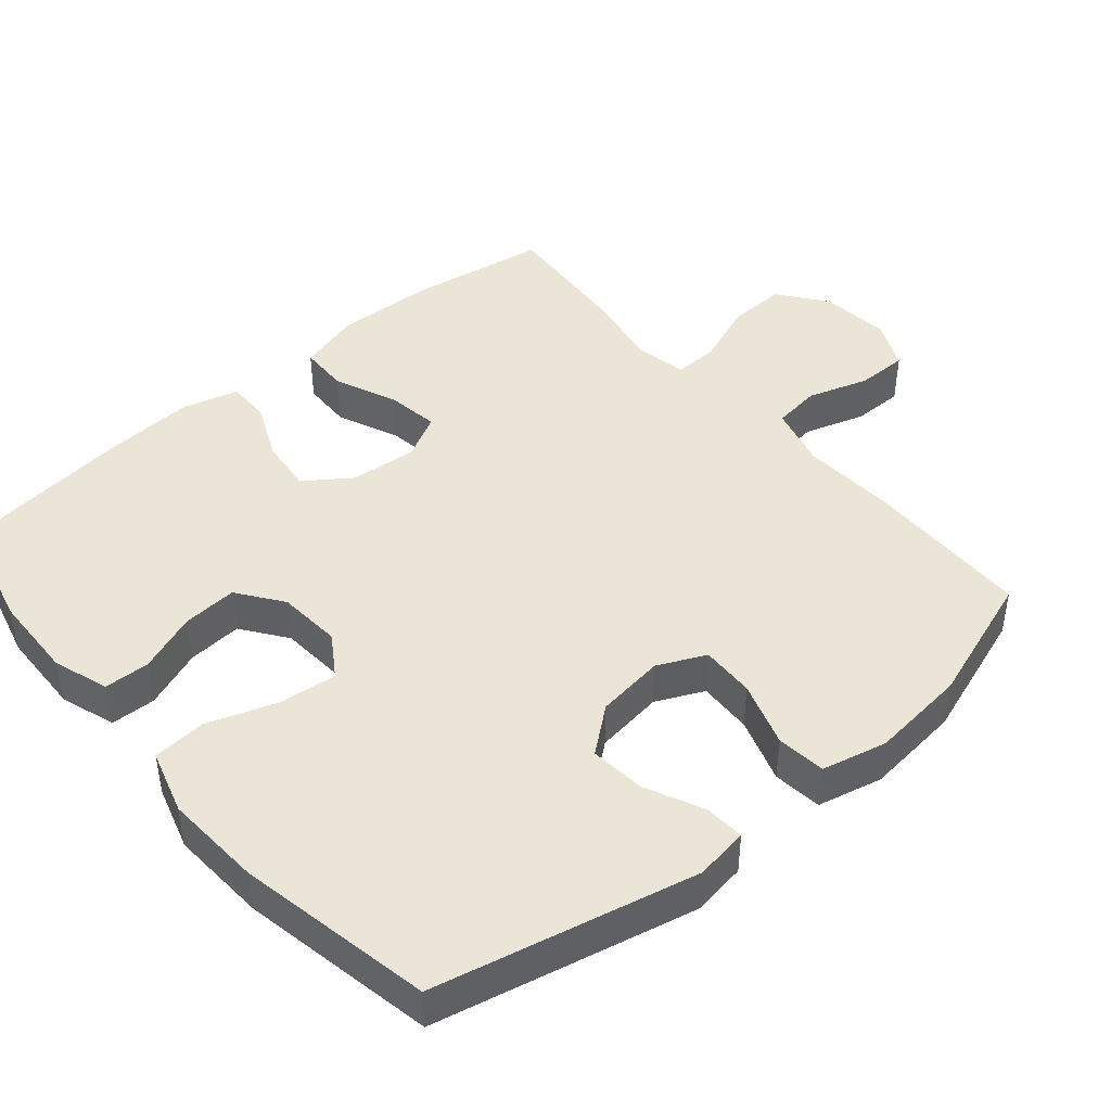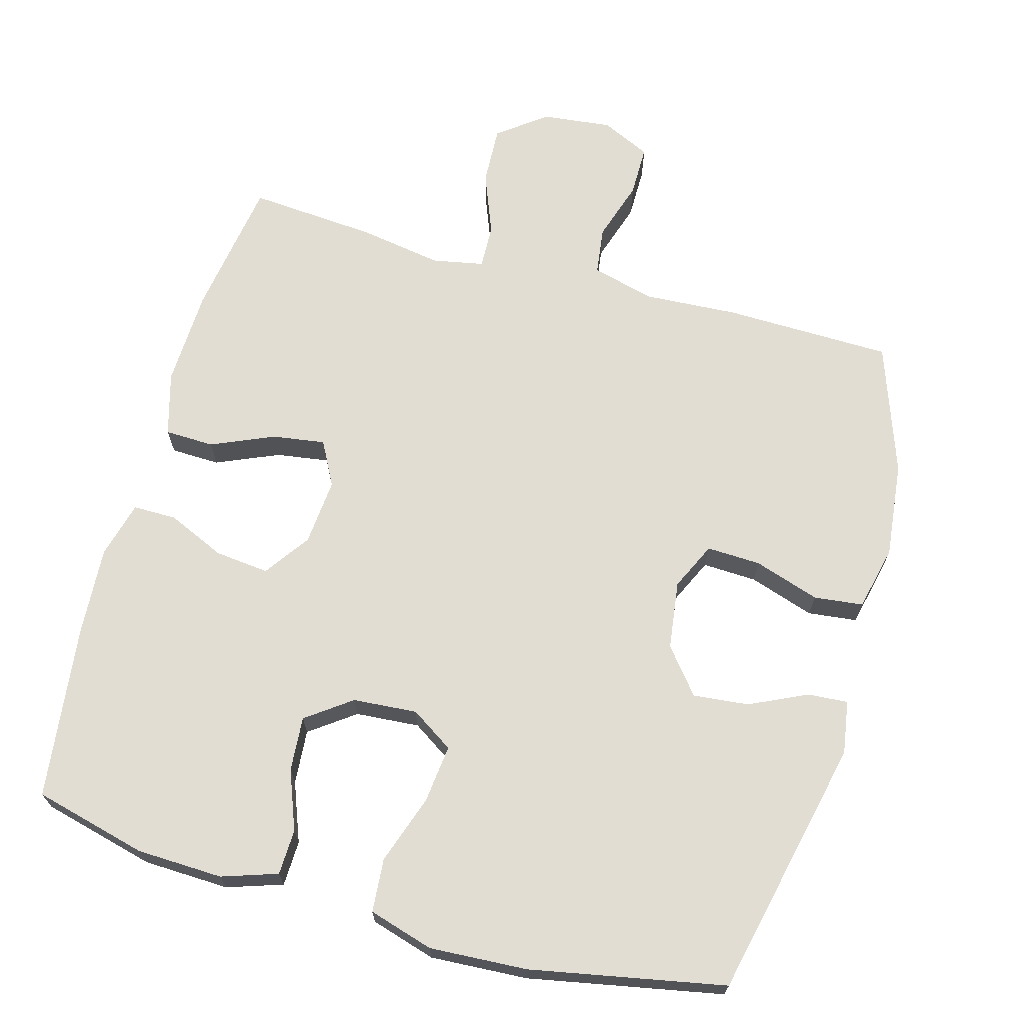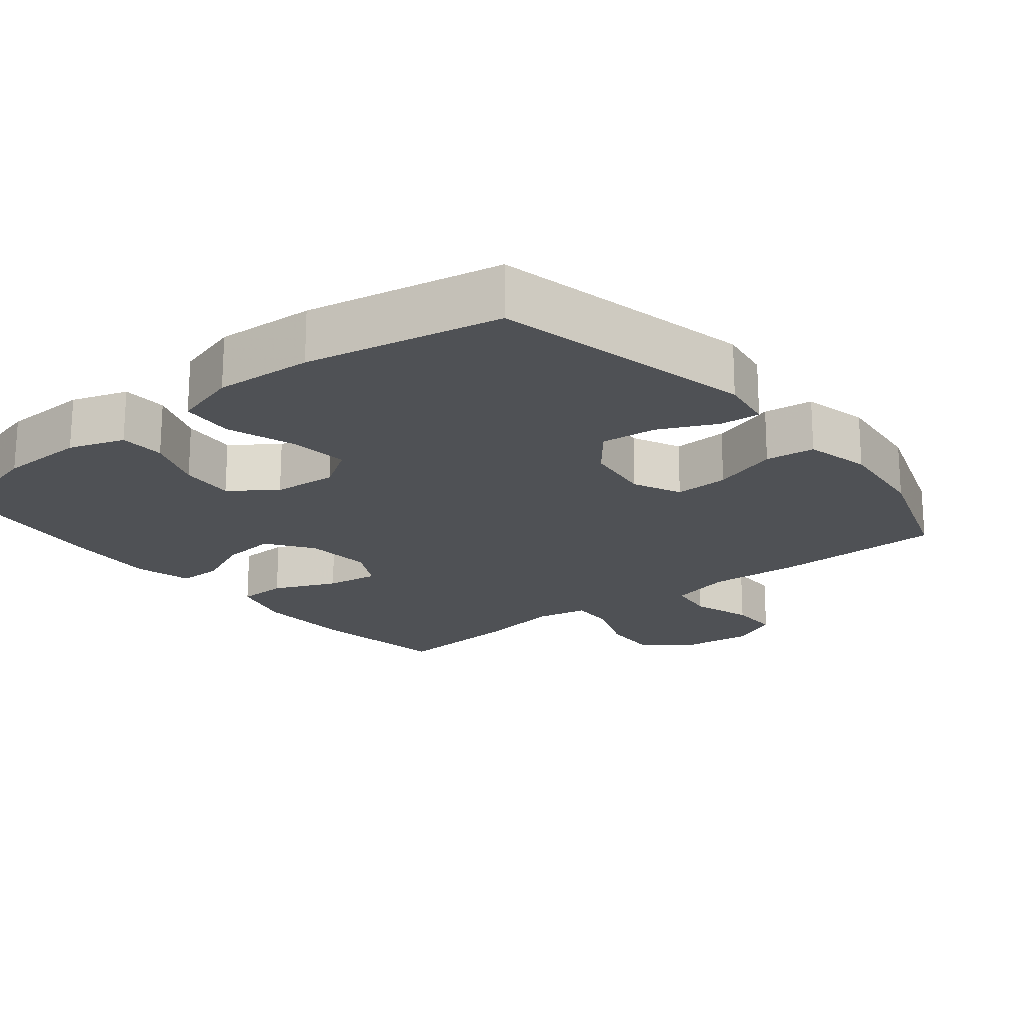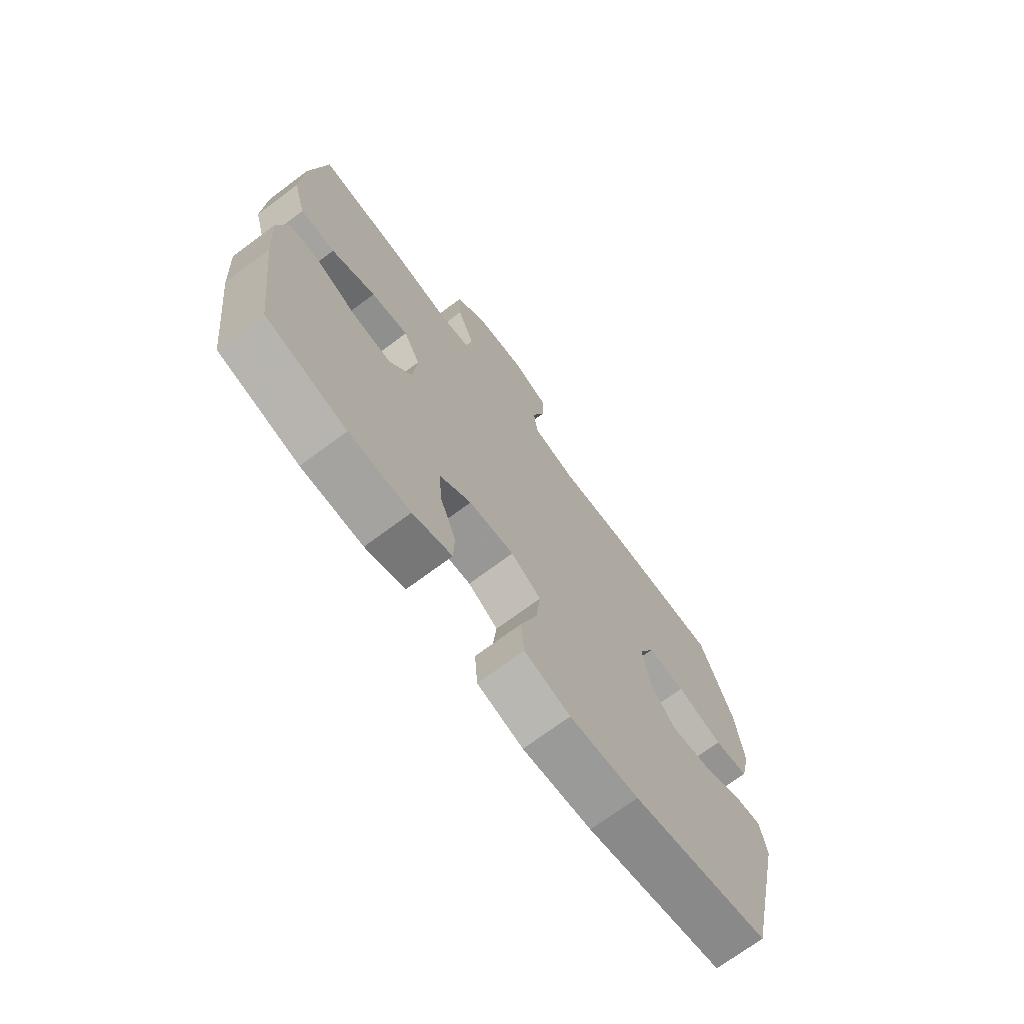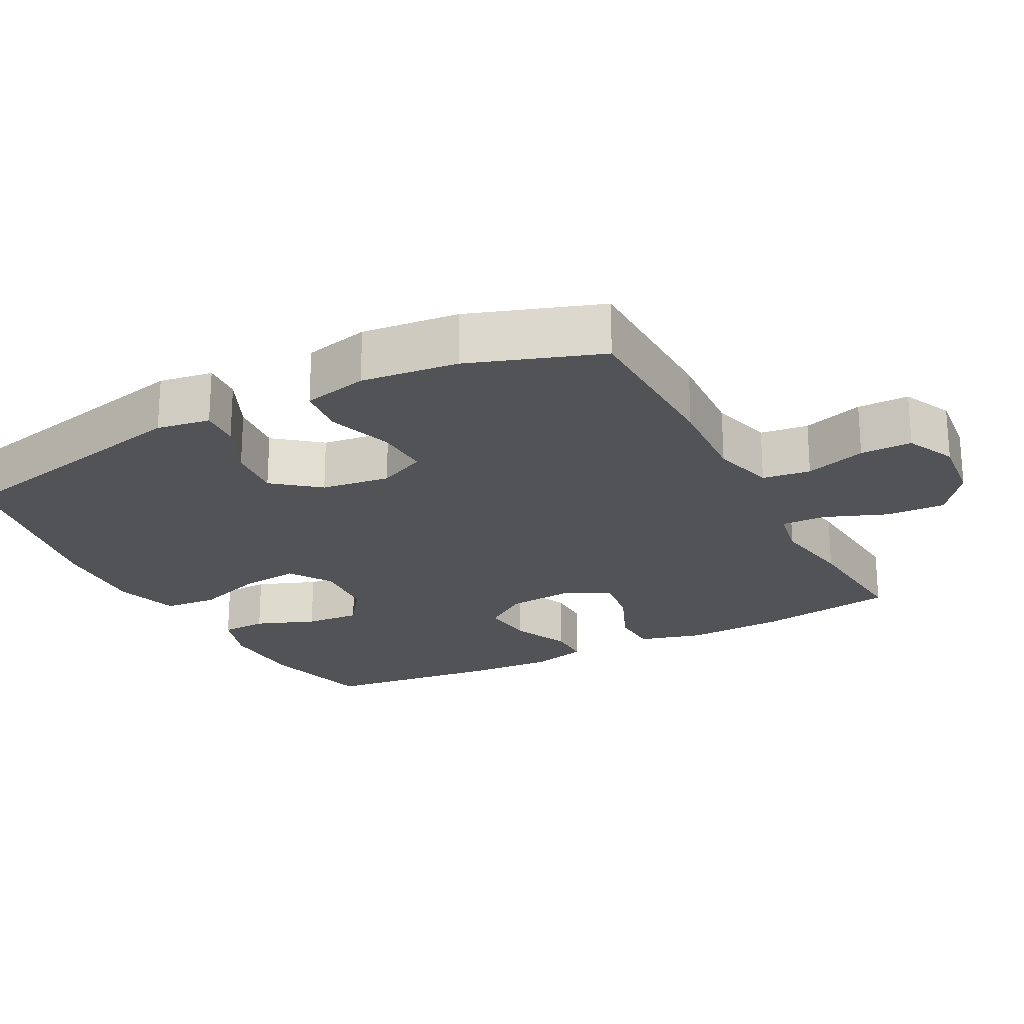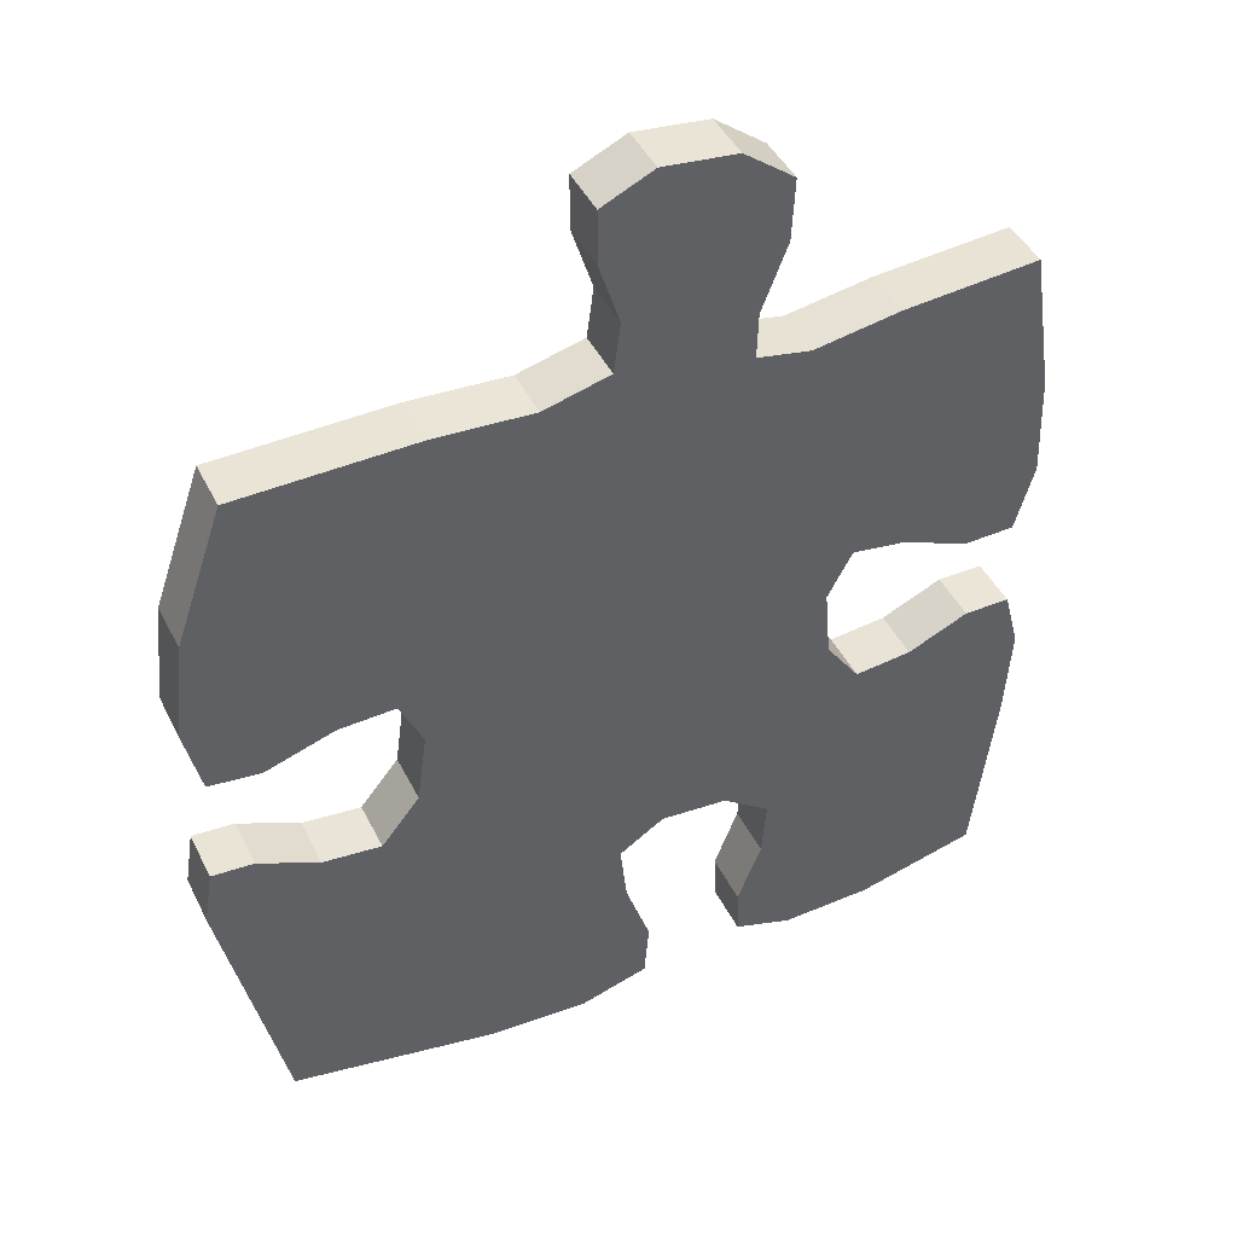
<metadata>
{"format":"obj","ext":"obj","renderer":"f3d","projection":"perspective","resolution":1024,"background":"white","views":[{"elev":44.2,"azim":-130.3,"up":"+Y"},{"elev":68.3,"azim":-164.4,"up":"+Y"},{"elev":-19.7,"azim":-141.1,"up":"+Y"},{"elev":-71.7,"azim":126.7,"up":"+Z"},{"elev":-22.3,"azim":-62.2,"up":"+Y"},{"elev":44.2,"azim":-25.1,"up":"+Z"}]}
</metadata>
<code>
v 0.5 0.07 -0.5
v 0.341 0.07 -0.54
v 0.22 0.07 -0.544
v 0.142 0.07 -0.518
v 0.14 0.07 -0.454
v 0.172 0.07 -0.371
v 0.178 0.07 -0.294
v 0.115 0.07 -0.248
v 0.025 0.07 -0.241
v -0.035 0.07 -0.28
v -0.026 0.07 -0.362
v 0.007 0.07 -0.459
v 0.001 0.07 -0.534
v -0.09 0.07 -0.561
v -0.227 0.07 -0.553
v -0.5 0.07 -0.5
v -0.581 0.07 -0.135
v -0.569 0.07 -0.06
v -0.513 0.07 -0.064
v -0.432 0.07 -0.102
v -0.354 0.07 -0.11
v -0.303 0.07 -0.047
v -0.29 0.07 0.049
v -0.321 0.07 0.116
v -0.397 0.07 0.113
v -0.489 0.07 0.083
v -0.558 0.07 0.091
v -0.579 0.07 0.182
v -0.564 0.07 0.317
v -0.5 0.07 0.5
v -0.264 0.07 0.504
v -0.132 0.07 0.496
v -0.044 0.07 0.519
v -0.035 0.07 0.586
v -0.062 0.07 0.671
v -0.062 0.07 0.743
v 0.007 0.07 0.775
v 0.105 0.07 0.764
v 0.172 0.07 0.713
v 0.168 0.07 0.63
v 0.134 0.07 0.543
v 0.132 0.07 0.481
v 0.204 0.07 0.467
v 0.32 0.07 0.486
v 0.5 0.07 0.5
v 0.53 0.07 0.305
v 0.535 0.07 0.168
v 0.51 0.07 0.079
v 0.441 0.07 0.077
v 0.353 0.07 0.115
v 0.279 0.07 0.126
v 0.246 0.07 0.064
v 0.254 0.07 -0.03
v 0.299 0.07 -0.094
v 0.375 0.07 -0.086
v 0.456 0.07 -0.05
v 0.517 0.07 -0.05
v 0.538 0.07 -0.13
v 0.53 0.07 -0.255
v 0.5 0 -0.5
v 0.341 0 -0.54
v 0.22 0 -0.544
v 0.142 0 -0.518
v 0.14 0 -0.454
v 0.172 0 -0.371
v 0.178 0 -0.294
v 0.115 0 -0.248
v 0.025 0 -0.241
v -0.035 0 -0.28
v -0.026 0 -0.362
v 0.007 0 -0.459
v 0.001 0 -0.534
v -0.09 0 -0.561
v -0.227 0 -0.553
v -0.5 0 -0.5
v -0.581 0 -0.135
v -0.569 0 -0.06
v -0.513 0 -0.064
v -0.432 0 -0.102
v -0.354 0 -0.11
v -0.303 0 -0.047
v -0.29 0 0.049
v -0.321 0 0.116
v -0.397 0 0.113
v -0.489 0 0.083
v -0.558 0 0.091
v -0.579 0 0.182
v -0.564 0 0.317
v -0.5 0 0.5
v -0.264 0 0.504
v -0.132 0 0.496
v -0.044 0 0.519
v -0.035 0 0.586
v -0.062 0 0.671
v -0.062 0 0.743
v 0.007 0 0.775
v 0.105 0 0.764
v 0.172 0 0.713
v 0.168 0 0.63
v 0.134 0 0.543
v 0.132 0 0.481
v 0.204 0 0.467
v 0.32 0 0.486
v 0.5 0 0.5
v 0.53 0 0.305
v 0.535 0 0.168
v 0.51 0 0.079
v 0.441 0 0.077
v 0.353 0 0.115
v 0.279 0 0.126
v 0.246 0 0.064
v 0.254 0 -0.03
v 0.299 0 -0.094
v 0.375 0 -0.086
v 0.456 0 -0.05
v 0.517 0 -0.05
v 0.538 0 -0.13
v 0.53 0 -0.255
f 4 5 6
f 3 4 6
f 2 3 6
f 1 2 6
f 59 1 6
f 58 59 6
f 57 58 6
f 56 57 6
f 55 56 6
f 54 55 6 7
f 53 54 7 8
f 52 53 8 9
f 51 52 9 10
f 48 49 50
f 47 48 50
f 46 47 50
f 45 46 50
f 44 45 50
f 43 44 50
f 42 43 50 51
f 39 40 41
f 38 39 41
f 37 38 41
f 36 37 41
f 35 36 41
f 34 35 41
f 33 34 41 42
f 42 51 10
f 33 42 10
f 32 33 10
f 30 31 32
f 29 30 32
f 28 29 32
f 27 28 32
f 26 27 32
f 25 26 32
f 18 19 20
f 17 18 20
f 16 17 20
f 15 16 20
f 14 15 20
f 13 14 20
f 12 13 20
f 11 12 20
f 11 20 21
f 10 11 21 22
f 24 25 32
f 23 24 32 10
f 10 22 23
f 65 64 63
f 65 63 62
f 65 62 61
f 65 61 60
f 65 60 118
f 65 118 117
f 65 117 116
f 65 116 115
f 65 115 114
f 66 65 114 113
f 67 66 113 112
f 68 67 112 111
f 69 68 111 110
f 109 108 107
f 109 107 106
f 109 106 105
f 109 105 104
f 109 104 103
f 109 103 102
f 110 109 102 101
f 100 99 98
f 100 98 97
f 100 97 96
f 100 96 95
f 100 95 94
f 100 94 93
f 101 100 93 92
f 69 110 101
f 69 101 92
f 69 92 91
f 91 90 89
f 91 89 88
f 91 88 87
f 91 87 86
f 91 86 85
f 91 85 84
f 79 78 77
f 79 77 76
f 79 76 75
f 79 75 74
f 79 74 73
f 79 73 72
f 79 72 71
f 79 71 70
f 80 79 70
f 81 80 70 69
f 91 84 83
f 69 91 83 82
f 82 81 69
f 1 60 61 2
f 2 61 62 3
f 3 62 63 4
f 4 63 64 5
f 5 64 65 6
f 6 65 66 7
f 7 66 67 8
f 8 67 68 9
f 9 68 69 10
f 10 69 70 11
f 11 70 71 12
f 12 71 72 13
f 13 72 73 14
f 14 73 74 15
f 15 74 75 16
f 16 75 76 17
f 17 76 77 18
f 18 77 78 19
f 19 78 79 20
f 20 79 80 21
f 21 80 81 22
f 22 81 82 23
f 23 82 83 24
f 24 83 84 25
f 25 84 85 26
f 26 85 86 27
f 27 86 87 28
f 28 87 88 29
f 29 88 89 30
f 30 89 90 31
f 31 90 91 32
f 32 91 92 33
f 33 92 93 34
f 34 93 94 35
f 35 94 95 36
f 36 95 96 37
f 37 96 97 38
f 38 97 98 39
f 39 98 99 40
f 40 99 100 41
f 41 100 101 42
f 42 101 102 43
f 43 102 103 44
f 44 103 104 45
f 45 104 105 46
f 46 105 106 47
f 47 106 107 48
f 48 107 108 49
f 49 108 109 50
f 50 109 110 51
f 51 110 111 52
f 52 111 112 53
f 53 112 113 54
f 54 113 114 55
f 55 114 115 56
f 56 115 116 57
f 57 116 117 58
f 58 117 118 59
f 59 118 60 1

</code>
